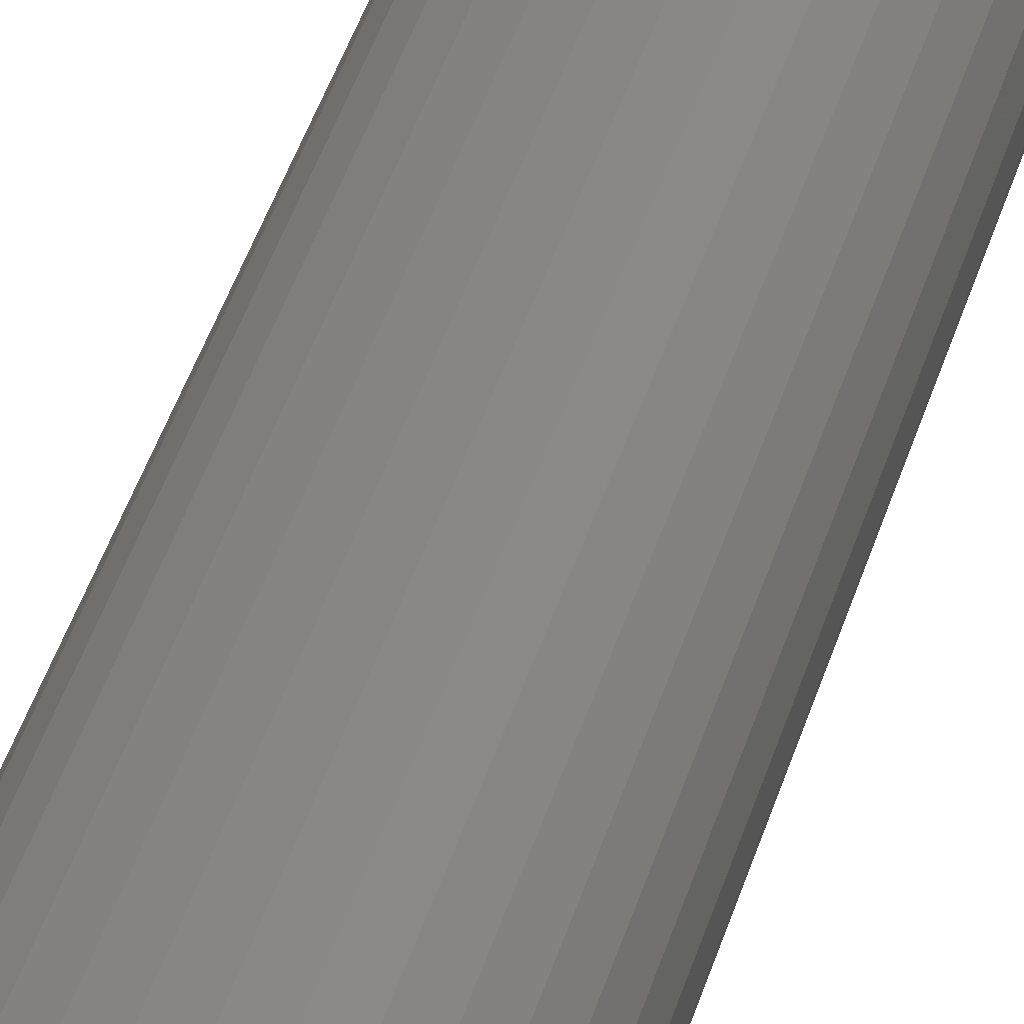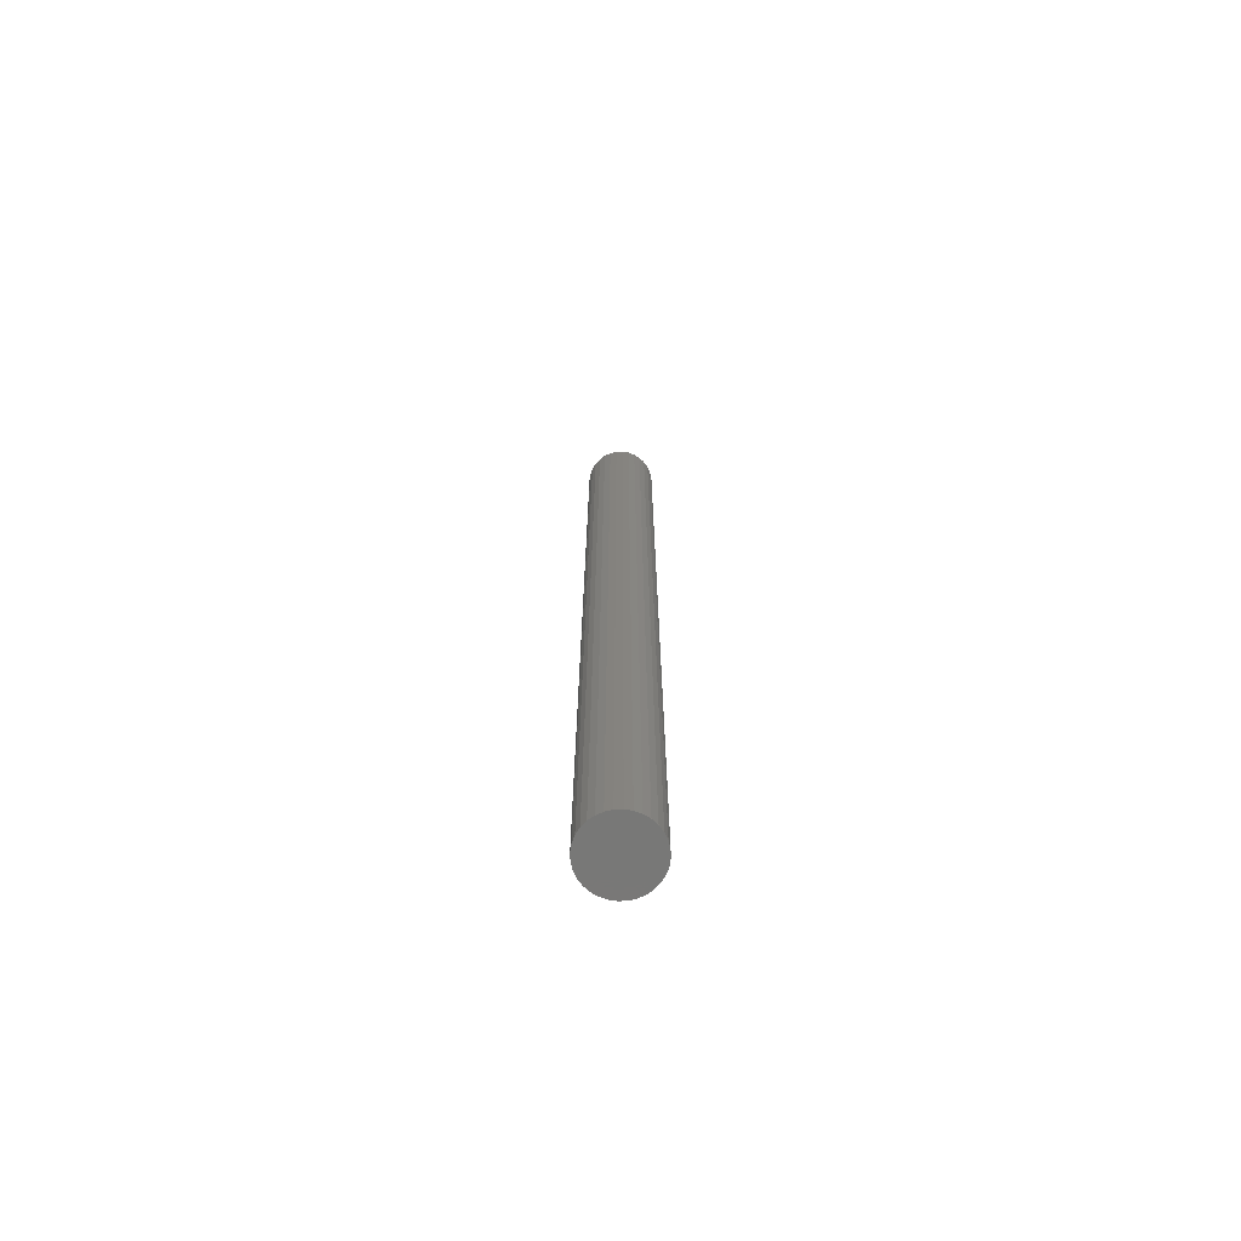
<metadata>
{"format":"stl","ext":"stl","renderer":"f3d","projection":"perspective","resolution":1024,"background":"white","views":[{"elev":22.1,"azim":-170.8,"up":"+Z"},{"elev":-71.0,"azim":63.9,"up":"+Y"}]}
</metadata>
<code>
# stl→obj: 320 verts, 636 faces
v 0.009218 2.527e-18 0.005939
v -0.009548 1.355e-18 0.004091
v -0.00856 1.417e-18 0.005939
v 0.01021 2.589e-18 0.004091
v 0.009218 2.527e-18 -0.005939
v -0.00856 1.417e-18 -0.005939
v 0.01021 2.589e-18 -0.004091
v -0.007231 1.5e-18 -0.00756
v 0.007888 2.444e-18 -0.00756
v -0.005611 1.601e-18 -0.008889
v -0.003762 1.717e-18 -0.009877
v 0.007888 2.444e-18 0.00756
v -0.007231 1.5e-18 0.00756
v -0.005611 1.601e-18 0.008889
v -0.003762 1.717e-18 0.009877
v -0.001757 1.842e-18 0.01049
v 0.0003289 1.972e-18 0.01069
v 0.002415 2.102e-18 0.01049
v 0.00442 2.228e-18 0.009877
v 0.006268 2.343e-18 0.008889
v 0.006268 2.343e-18 -0.008889
v 0.00442 2.228e-18 -0.009877
v 0.002415 2.102e-18 -0.01049
v 0.0003289 1.972e-18 -0.01069
v -0.001757 1.842e-18 -0.01049
v -0.009548 1.355e-18 -0.004091
v -0.01016 1.317e-18 -0.002086
v 0.01081 2.627e-18 -0.002086
v -0.01036 1.304e-18 -1.217e-17
v 0.01102 2.64e-18 -3.167e-18
v -0.01016 1.317e-18 0.002086
v 0.01081 2.627e-18 0.002086
v 0.02664 -0.01562 -6.318e-17
v 0.02664 -0.75 -9.99e-18
v 0.02614 -0.01562 -0.005134
v 0.02614 -0.75 -0.005134
v 0.02464 -0.01562 -0.01007
v 0.02464 -0.75 -0.01007
v 0.02221 -0.01562 -0.01462
v 0.02221 -0.75 -0.01462
v 0.01894 -0.01562 -0.01861
v 0.01894 -0.75 -0.01861
v 0.01495 -0.01562 -0.02188
v 0.01495 -0.75 -0.02188
v 0.0104 -0.01562 -0.02431
v 0.0104 -0.75 -0.02431
v 0.005463 -0.01562 -0.02581
v 0.005463 -0.75 -0.02581
v 0.0003289 -0.01562 -0.02632
v 0.0003289 -0.75 -0.02632
v -0.004805 -0.01562 -0.02581
v -0.004805 -0.75 -0.02581
v -0.009742 -0.01562 -0.02431
v -0.009742 -0.75 -0.02431
v -0.01429 -0.01562 -0.02188
v -0.01429 -0.75 -0.02188
v -0.01828 -0.01562 -0.01861
v -0.01828 -0.75 -0.01861
v -0.02155 -0.01562 -0.01462
v -0.02155 -0.75 -0.01462
v -0.02398 -0.01562 -0.01007
v -0.02398 -0.75 -0.01007
v -0.02548 -0.01562 -0.005134
v -0.02548 -0.75 -0.005134
v -0.02599 -0.01562 9.346e-18
v -0.02599 -0.75 9.346e-18
v -0.02548 -0.01562 0.005134
v -0.02548 -0.75 0.005134
v -0.02398 -0.01562 0.01007
v -0.02398 -0.75 0.01007
v -0.02155 -0.01562 0.01462
v -0.02155 -0.75 0.01462
v -0.01828 -0.01562 0.01861
v -0.01828 -0.75 0.01861
v -0.01429 -0.01562 0.02188
v -0.01429 -0.75 0.02188
v -0.009742 -0.01562 0.02431
v -0.009742 -0.75 0.02431
v -0.004805 -0.01562 0.02581
v -0.004805 -0.75 0.02581
v 0.0003289 -0.01562 0.02632
v 0.0003289 -0.75 0.02632
v 0.005463 -0.01562 0.02581
v 0.005463 -0.75 0.02581
v 0.0104 -0.01562 0.02431
v 0.0104 -0.75 0.02431
v 0.01495 -0.01562 0.02188
v 0.01495 -0.75 0.02188
v 0.01894 -0.01562 0.01861
v 0.01894 -0.75 0.01861
v 0.02221 -0.01562 0.01462
v 0.02221 -0.75 0.01462
v 0.02464 -0.01562 0.01007
v 0.02464 -0.75 0.01007
v 0.02614 -0.01562 0.005134
v 0.02614 -0.75 0.005134
v -0.02569 -0.01258 -2.269e-17
v -0.02519 -0.01258 0.005075
v -0.0248 -0.009646 -2.283e-17
v -0.02431 -0.009646 0.004902
v -0.02335 -0.006944 -2.122e-17
v -0.0229 -0.006944 0.00462
v -0.02141 -0.004576 -1.96e-17
v -0.02099 -0.004576 0.004241
v -0.01904 -0.002633 -1.796e-17
v -0.01867 -0.002633 0.003779
v -0.01634 -0.001189 -1.629e-17
v -0.01602 -0.001189 0.003252
v -0.01341 -0.0003002 -1.46e-17
v -0.01315 -0.0003002 0.00268
v 0.02584 -0.01258 0.005075
v 0.02634 -0.01258 -1.576e-17
v 0.02497 -0.009646 0.004902
v 0.02546 -0.009646 -1.416e-17
v 0.02356 -0.006944 0.00462
v 0.02401 -0.006944 -1.428e-17
v 0.02165 -0.004576 0.004241
v 0.02207 -0.004576 -1.266e-17
v 0.01933 -0.002633 0.003779
v 0.0197 -0.002633 -1.102e-17
v 0.01668 -0.001189 0.003252
v 0.017 -0.001189 -9.35e-18
v 0.0138 -0.0003002 0.00268
v 0.01407 -0.0003002 -8.524e-18
v 0.02436 -0.01258 0.009956
v 0.02354 -0.009646 0.009615
v 0.02221 -0.006944 0.009063
v 0.02041 -0.004576 0.008319
v 0.01823 -0.002633 0.007413
v 0.01573 -0.001189 0.006379
v 0.01302 -0.0003002 0.005258
v 0.02196 -0.01258 0.01445
v 0.02122 -0.009646 0.01396
v 0.02002 -0.006944 0.01316
v 0.0184 -0.004576 0.01208
v 0.01644 -0.002633 0.01076
v 0.01419 -0.001189 0.009261
v 0.01175 -0.0003002 0.007633
v 0.01872 -0.01258 0.0184
v 0.0181 -0.009646 0.01777
v 0.01708 -0.006944 0.01675
v 0.0157 -0.004576 0.01537
v 0.01403 -0.002633 0.0137
v 0.01212 -0.001189 0.01179
v 0.01004 -0.0003002 0.009715
v 0.01478 -0.01258 0.02163
v 0.01429 -0.009646 0.02089
v 0.01349 -0.006944 0.01969
v 0.01241 -0.004576 0.01808
v 0.01109 -0.002633 0.01611
v 0.00959 -0.001189 0.01386
v 0.007962 -0.0003002 0.01142
v 0.01028 -0.01258 0.02404
v 0.009944 -0.009646 0.02321
v 0.009392 -0.006944 0.02188
v 0.008648 -0.004576 0.02008
v 0.007742 -0.002633 0.0179
v 0.006708 -0.001189 0.0154
v 0.005587 -0.0003002 0.01269
v 0.005404 -0.01258 0.02552
v 0.005231 -0.009646 0.02464
v 0.004949 -0.006944 0.02323
v 0.00457 -0.004576 0.02132
v 0.004108 -0.002633 0.019
v 0.003581 -0.001189 0.01635
v 0.003009 -0.0003002 0.01348
v 0.0003289 -0.01258 0.02602
v 0.0003289 -0.009646 0.02513
v 0.0003289 -0.006944 0.02368
v 0.0003289 -0.004576 0.02174
v 0.0003289 -0.002633 0.01937
v 0.0003289 -0.001189 0.01667
v 0.0003289 -0.0003002 0.01374
v -0.004746 -0.01258 0.02552
v -0.004573 -0.009646 0.02464
v -0.004291 -0.006944 0.02323
v -0.003912 -0.004576 0.02132
v -0.00345 -0.002633 0.019
v -0.002923 -0.001189 0.01635
v -0.002351 -0.0003002 0.01348
v -0.009627 -0.01258 0.02404
v -0.009287 -0.009646 0.02321
v -0.008734 -0.006944 0.02188
v -0.00799 -0.004576 0.02008
v -0.007084 -0.002633 0.0179
v -0.00605 -0.001189 0.0154
v -0.004929 -0.0003002 0.01269
v -0.01412 -0.01258 0.02163
v -0.01363 -0.009646 0.02089
v -0.01283 -0.006944 0.01969
v -0.01175 -0.004576 0.01808
v -0.01043 -0.002633 0.01611
v -0.008933 -0.001189 0.01386
v -0.007304 -0.0003002 0.01142
v -0.01807 -0.01258 0.0184
v -0.01744 -0.009646 0.01777
v -0.01642 -0.006944 0.01675
v -0.01504 -0.004576 0.01537
v -0.01337 -0.002633 0.0137
v -0.01146 -0.001189 0.01179
v -0.009386 -0.0003002 0.009715
v -0.0213 -0.01258 0.01445
v -0.02056 -0.009646 0.01396
v -0.01936 -0.006944 0.01316
v -0.01775 -0.004576 0.01208
v -0.01578 -0.002633 0.01076
v -0.01353 -0.001189 0.009261
v -0.01109 -0.0003002 0.007633
v -0.02371 -0.01258 0.009956
v -0.02288 -0.009646 0.009615
v -0.02155 -0.006944 0.009063
v -0.01976 -0.004576 0.008319
v -0.01757 -0.002633 0.007413
v -0.01507 -0.001189 0.006379
v -0.01236 -0.0003002 0.005258
v 0.02584 -0.01258 -0.005075
v 0.02497 -0.009646 -0.004902
v 0.02356 -0.006944 -0.00462
v 0.02165 -0.004576 -0.004241
v 0.01933 -0.002633 -0.003779
v 0.01668 -0.001189 -0.003252
v 0.0138 -0.0003002 -0.00268
v -0.02519 -0.01258 -0.005075
v -0.02431 -0.009646 -0.004902
v -0.0229 -0.006944 -0.00462
v -0.02099 -0.004576 -0.004241
v -0.01867 -0.002633 -0.003779
v -0.01602 -0.001189 -0.003252
v -0.01315 -0.0003002 -0.00268
v -0.02371 -0.01258 -0.009956
v -0.02288 -0.009646 -0.009615
v -0.02155 -0.006944 -0.009063
v -0.01976 -0.004576 -0.008319
v -0.01757 -0.002633 -0.007413
v -0.01507 -0.001189 -0.006379
v -0.01236 -0.0003002 -0.005258
v -0.0213 -0.01258 -0.01445
v -0.02056 -0.009646 -0.01396
v -0.01936 -0.006944 -0.01316
v -0.01775 -0.004576 -0.01208
v -0.01578 -0.002633 -0.01076
v -0.01353 -0.001189 -0.009261
v -0.01109 -0.0003002 -0.007633
v -0.01807 -0.01258 -0.0184
v -0.01744 -0.009646 -0.01777
v -0.01642 -0.006944 -0.01675
v -0.01504 -0.004576 -0.01537
v -0.01337 -0.002633 -0.0137
v -0.01146 -0.001189 -0.01179
v -0.009386 -0.0003002 -0.009715
v -0.01412 -0.01258 -0.02163
v -0.01363 -0.009646 -0.02089
v -0.01283 -0.006944 -0.01969
v -0.01175 -0.004576 -0.01808
v -0.01043 -0.002633 -0.01611
v -0.008933 -0.001189 -0.01386
v -0.007304 -0.0003002 -0.01142
v -0.009627 -0.01258 -0.02404
v -0.009287 -0.009646 -0.02321
v -0.008734 -0.006944 -0.02188
v -0.00799 -0.004576 -0.02008
v -0.007084 -0.002633 -0.0179
v -0.00605 -0.001189 -0.0154
v -0.004929 -0.0003002 -0.01269
v -0.004746 -0.01258 -0.02552
v -0.004573 -0.009646 -0.02464
v -0.004291 -0.006944 -0.02323
v -0.003912 -0.004576 -0.02132
v -0.00345 -0.002633 -0.019
v -0.002923 -0.001189 -0.01635
v -0.002351 -0.0003002 -0.01348
v 0.0003289 -0.01258 -0.02602
v 0.0003289 -0.009646 -0.02513
v 0.0003289 -0.006944 -0.02368
v 0.0003289 -0.004576 -0.02174
v 0.0003289 -0.002633 -0.01937
v 0.0003289 -0.001189 -0.01667
v 0.0003289 -0.0003002 -0.01374
v 0.005404 -0.01258 -0.02552
v 0.005231 -0.009646 -0.02464
v 0.004949 -0.006944 -0.02323
v 0.00457 -0.004576 -0.02132
v 0.004108 -0.002633 -0.019
v 0.003581 -0.001189 -0.01635
v 0.003009 -0.0003002 -0.01348
v 0.01028 -0.01258 -0.02404
v 0.009944 -0.009646 -0.02321
v 0.009392 -0.006944 -0.02188
v 0.008648 -0.004576 -0.02008
v 0.007742 -0.002633 -0.0179
v 0.006708 -0.001189 -0.0154
v 0.005587 -0.0003002 -0.01269
v 0.01478 -0.01258 -0.02163
v 0.01429 -0.009646 -0.02089
v 0.01349 -0.006944 -0.01969
v 0.01241 -0.004576 -0.01808
v 0.01109 -0.002633 -0.01611
v 0.00959 -0.001189 -0.01386
v 0.007962 -0.0003002 -0.01142
v 0.01872 -0.01258 -0.0184
v 0.0181 -0.009646 -0.01777
v 0.01708 -0.006944 -0.01675
v 0.0157 -0.004576 -0.01537
v 0.01403 -0.002633 -0.0137
v 0.01212 -0.001189 -0.01179
v 0.01004 -0.0003002 -0.009715
v 0.02196 -0.01258 -0.01445
v 0.02122 -0.009646 -0.01396
v 0.02002 -0.006944 -0.01316
v 0.0184 -0.004576 -0.01208
v 0.01644 -0.002633 -0.01076
v 0.01419 -0.001189 -0.009261
v 0.01175 -0.0003002 -0.007633
v 0.02436 -0.01258 -0.009956
v 0.02354 -0.009646 -0.009615
v 0.02221 -0.006944 -0.009063
v 0.02041 -0.004576 -0.008319
v 0.01823 -0.002633 -0.007413
v 0.01573 -0.001189 -0.006379
v 0.01302 -0.0003002 -0.005258
f 1 2 3
f 4 2 1
f 5 6 7
f 5 8 6
f 9 8 5
f 9 10 8
f 11 10 9
f 12 1 3
f 12 3 13
f 12 13 14
f 12 14 15
f 12 15 16
f 12 16 17
f 12 17 18
f 12 18 19
f 12 19 20
f 21 22 23
f 21 23 24
f 21 24 25
f 21 25 11
f 21 11 9
f 6 26 7
f 7 26 27
f 7 27 28
f 28 27 29
f 28 29 30
f 30 29 31
f 30 31 32
f 32 31 2
f 32 2 4
f 33 34 35
f 35 34 36
f 35 36 37
f 37 36 38
f 37 38 39
f 39 38 40
f 39 40 41
f 41 40 42
f 41 42 43
f 43 42 44
f 43 44 45
f 45 44 46
f 45 46 47
f 47 46 48
f 47 48 49
f 49 48 50
f 49 50 51
f 51 50 52
f 51 52 53
f 53 52 54
f 53 54 55
f 55 54 56
f 55 56 57
f 57 56 58
f 57 58 59
f 59 58 60
f 59 60 61
f 61 60 62
f 61 62 63
f 63 62 64
f 63 64 65
f 65 64 66
f 65 66 67
f 67 66 68
f 67 68 69
f 69 68 70
f 69 70 71
f 71 70 72
f 71 72 73
f 73 72 74
f 73 74 75
f 75 74 76
f 75 76 77
f 77 76 78
f 77 78 79
f 79 78 80
f 79 80 81
f 81 80 82
f 81 82 83
f 83 82 84
f 83 84 85
f 85 84 86
f 85 86 87
f 87 86 88
f 87 88 89
f 89 88 90
f 89 90 91
f 91 90 92
f 91 92 93
f 93 92 94
f 93 94 95
f 95 94 96
f 95 96 33
f 33 96 34
f 65 67 97
f 97 67 98
f 97 98 99
f 99 98 100
f 99 100 101
f 101 100 102
f 101 102 103
f 103 102 104
f 103 104 105
f 105 104 106
f 105 106 107
f 107 106 108
f 107 108 109
f 109 108 110
f 109 110 29
f 29 110 31
f 95 33 111
f 111 33 112
f 111 112 113
f 113 112 114
f 113 114 115
f 115 114 116
f 115 116 117
f 117 116 118
f 117 118 119
f 119 118 120
f 119 120 121
f 121 120 122
f 121 122 123
f 123 122 124
f 123 124 32
f 32 124 30
f 93 95 125
f 125 95 111
f 125 111 126
f 126 111 113
f 126 113 127
f 127 113 115
f 127 115 128
f 128 115 117
f 128 117 129
f 129 117 119
f 129 119 130
f 130 119 121
f 130 121 131
f 131 121 123
f 131 123 4
f 4 123 32
f 91 93 132
f 132 93 125
f 132 125 133
f 133 125 126
f 133 126 134
f 134 126 127
f 134 127 135
f 135 127 128
f 135 128 136
f 136 128 129
f 136 129 137
f 137 129 130
f 137 130 138
f 138 130 131
f 138 131 1
f 1 131 4
f 89 91 139
f 139 91 132
f 139 132 140
f 140 132 133
f 140 133 141
f 141 133 134
f 141 134 142
f 142 134 135
f 142 135 143
f 143 135 136
f 143 136 144
f 144 136 137
f 144 137 145
f 145 137 138
f 145 138 12
f 12 138 1
f 87 89 146
f 146 89 139
f 146 139 147
f 147 139 140
f 147 140 148
f 148 140 141
f 148 141 149
f 149 141 142
f 149 142 150
f 150 142 143
f 150 143 151
f 151 143 144
f 151 144 152
f 152 144 145
f 152 145 20
f 20 145 12
f 85 87 153
f 153 87 146
f 153 146 154
f 154 146 147
f 154 147 155
f 155 147 148
f 155 148 156
f 156 148 149
f 156 149 157
f 157 149 150
f 157 150 158
f 158 150 151
f 158 151 159
f 159 151 152
f 159 152 19
f 19 152 20
f 83 85 160
f 160 85 153
f 160 153 161
f 161 153 154
f 161 154 162
f 162 154 155
f 162 155 163
f 163 155 156
f 163 156 164
f 164 156 157
f 164 157 165
f 165 157 158
f 165 158 166
f 166 158 159
f 166 159 18
f 18 159 19
f 81 83 167
f 167 83 160
f 167 160 168
f 168 160 161
f 168 161 169
f 169 161 162
f 169 162 170
f 170 162 163
f 170 163 171
f 171 163 164
f 171 164 172
f 172 164 165
f 172 165 173
f 173 165 166
f 173 166 17
f 17 166 18
f 79 81 174
f 174 81 167
f 174 167 175
f 175 167 168
f 175 168 176
f 176 168 169
f 176 169 177
f 177 169 170
f 177 170 178
f 178 170 171
f 178 171 179
f 179 171 172
f 179 172 180
f 180 172 173
f 180 173 16
f 16 173 17
f 77 79 181
f 181 79 174
f 181 174 182
f 182 174 175
f 182 175 183
f 183 175 176
f 183 176 184
f 184 176 177
f 184 177 185
f 185 177 178
f 185 178 186
f 186 178 179
f 186 179 187
f 187 179 180
f 187 180 15
f 15 180 16
f 75 77 188
f 188 77 181
f 188 181 189
f 189 181 182
f 189 182 190
f 190 182 183
f 190 183 191
f 191 183 184
f 191 184 192
f 192 184 185
f 192 185 193
f 193 185 186
f 193 186 194
f 194 186 187
f 194 187 14
f 14 187 15
f 73 75 195
f 195 75 188
f 195 188 196
f 196 188 189
f 196 189 197
f 197 189 190
f 197 190 198
f 198 190 191
f 198 191 199
f 199 191 192
f 199 192 200
f 200 192 193
f 200 193 201
f 201 193 194
f 201 194 13
f 13 194 14
f 71 73 202
f 202 73 195
f 202 195 203
f 203 195 196
f 203 196 204
f 204 196 197
f 204 197 205
f 205 197 198
f 205 198 206
f 206 198 199
f 206 199 207
f 207 199 200
f 207 200 208
f 208 200 201
f 208 201 3
f 3 201 13
f 69 71 209
f 209 71 202
f 209 202 210
f 210 202 203
f 210 203 211
f 211 203 204
f 211 204 212
f 212 204 205
f 212 205 213
f 213 205 206
f 213 206 214
f 214 206 207
f 214 207 215
f 215 207 208
f 215 208 2
f 2 208 3
f 67 69 98
f 98 69 209
f 98 209 100
f 100 209 210
f 100 210 102
f 102 210 211
f 102 211 104
f 104 211 212
f 104 212 106
f 106 212 213
f 106 213 108
f 108 213 214
f 108 214 110
f 110 214 215
f 110 215 31
f 31 215 2
f 33 35 112
f 112 35 216
f 112 216 114
f 114 216 217
f 114 217 116
f 116 217 218
f 116 218 118
f 118 218 219
f 118 219 120
f 120 219 220
f 120 220 122
f 122 220 221
f 122 221 124
f 124 221 222
f 124 222 30
f 30 222 28
f 63 65 223
f 223 65 97
f 223 97 224
f 224 97 99
f 224 99 225
f 225 99 101
f 225 101 226
f 226 101 103
f 226 103 227
f 227 103 105
f 227 105 228
f 228 105 107
f 228 107 229
f 229 107 109
f 229 109 27
f 27 109 29
f 61 63 230
f 230 63 223
f 230 223 231
f 231 223 224
f 231 224 232
f 232 224 225
f 232 225 233
f 233 225 226
f 233 226 234
f 234 226 227
f 234 227 235
f 235 227 228
f 235 228 236
f 236 228 229
f 236 229 26
f 26 229 27
f 59 61 237
f 237 61 230
f 237 230 238
f 238 230 231
f 238 231 239
f 239 231 232
f 239 232 240
f 240 232 233
f 240 233 241
f 241 233 234
f 241 234 242
f 242 234 235
f 242 235 243
f 243 235 236
f 243 236 6
f 6 236 26
f 57 59 244
f 244 59 237
f 244 237 245
f 245 237 238
f 245 238 246
f 246 238 239
f 246 239 247
f 247 239 240
f 247 240 248
f 248 240 241
f 248 241 249
f 249 241 242
f 249 242 250
f 250 242 243
f 250 243 8
f 8 243 6
f 55 57 251
f 251 57 244
f 251 244 252
f 252 244 245
f 252 245 253
f 253 245 246
f 253 246 254
f 254 246 247
f 254 247 255
f 255 247 248
f 255 248 256
f 256 248 249
f 256 249 257
f 257 249 250
f 257 250 10
f 10 250 8
f 53 55 258
f 258 55 251
f 258 251 259
f 259 251 252
f 259 252 260
f 260 252 253
f 260 253 261
f 261 253 254
f 261 254 262
f 262 254 255
f 262 255 263
f 263 255 256
f 263 256 264
f 264 256 257
f 264 257 11
f 11 257 10
f 51 53 265
f 265 53 258
f 265 258 266
f 266 258 259
f 266 259 267
f 267 259 260
f 267 260 268
f 268 260 261
f 268 261 269
f 269 261 262
f 269 262 270
f 270 262 263
f 270 263 271
f 271 263 264
f 271 264 25
f 25 264 11
f 49 51 272
f 272 51 265
f 272 265 273
f 273 265 266
f 273 266 274
f 274 266 267
f 274 267 275
f 275 267 268
f 275 268 276
f 276 268 269
f 276 269 277
f 277 269 270
f 277 270 278
f 278 270 271
f 278 271 24
f 24 271 25
f 47 49 279
f 279 49 272
f 279 272 280
f 280 272 273
f 280 273 281
f 281 273 274
f 281 274 282
f 282 274 275
f 282 275 283
f 283 275 276
f 283 276 284
f 284 276 277
f 284 277 285
f 285 277 278
f 285 278 23
f 23 278 24
f 45 47 286
f 286 47 279
f 286 279 287
f 287 279 280
f 287 280 288
f 288 280 281
f 288 281 289
f 289 281 282
f 289 282 290
f 290 282 283
f 290 283 291
f 291 283 284
f 291 284 292
f 292 284 285
f 292 285 22
f 22 285 23
f 43 45 293
f 293 45 286
f 293 286 294
f 294 286 287
f 294 287 295
f 295 287 288
f 295 288 296
f 296 288 289
f 296 289 297
f 297 289 290
f 297 290 298
f 298 290 291
f 298 291 299
f 299 291 292
f 299 292 21
f 21 292 22
f 41 43 300
f 300 43 293
f 300 293 301
f 301 293 294
f 301 294 302
f 302 294 295
f 302 295 303
f 303 295 296
f 303 296 304
f 304 296 297
f 304 297 305
f 305 297 298
f 305 298 306
f 306 298 299
f 306 299 9
f 9 299 21
f 39 41 307
f 307 41 300
f 307 300 308
f 308 300 301
f 308 301 309
f 309 301 302
f 309 302 310
f 310 302 303
f 310 303 311
f 311 303 304
f 311 304 312
f 312 304 305
f 312 305 313
f 313 305 306
f 313 306 5
f 5 306 9
f 37 39 314
f 314 39 307
f 314 307 315
f 315 307 308
f 315 308 316
f 316 308 309
f 316 309 317
f 317 309 310
f 317 310 318
f 318 310 311
f 318 311 319
f 319 311 312
f 319 312 320
f 320 312 313
f 320 313 7
f 7 313 5
f 35 37 216
f 216 37 314
f 216 314 217
f 217 314 315
f 217 315 218
f 218 315 316
f 218 316 219
f 219 316 317
f 219 317 220
f 220 317 318
f 220 318 221
f 221 318 319
f 221 319 222
f 222 319 320
f 222 320 28
f 28 320 7
f 82 80 78
f 84 82 78
f 84 78 86
f 86 78 76
f 86 76 88
f 88 76 74
f 88 74 90
f 90 74 72
f 90 72 92
f 92 72 70
f 92 70 94
f 94 70 68
f 94 68 96
f 36 62 38
f 38 62 60
f 38 60 40
f 40 60 58
f 40 58 42
f 42 58 56
f 42 56 44
f 44 56 54
f 44 54 46
f 46 54 52
f 46 52 50
f 46 50 48
f 96 68 34
f 34 68 66
f 34 66 36
f 36 66 64
f 36 64 62

</code>
